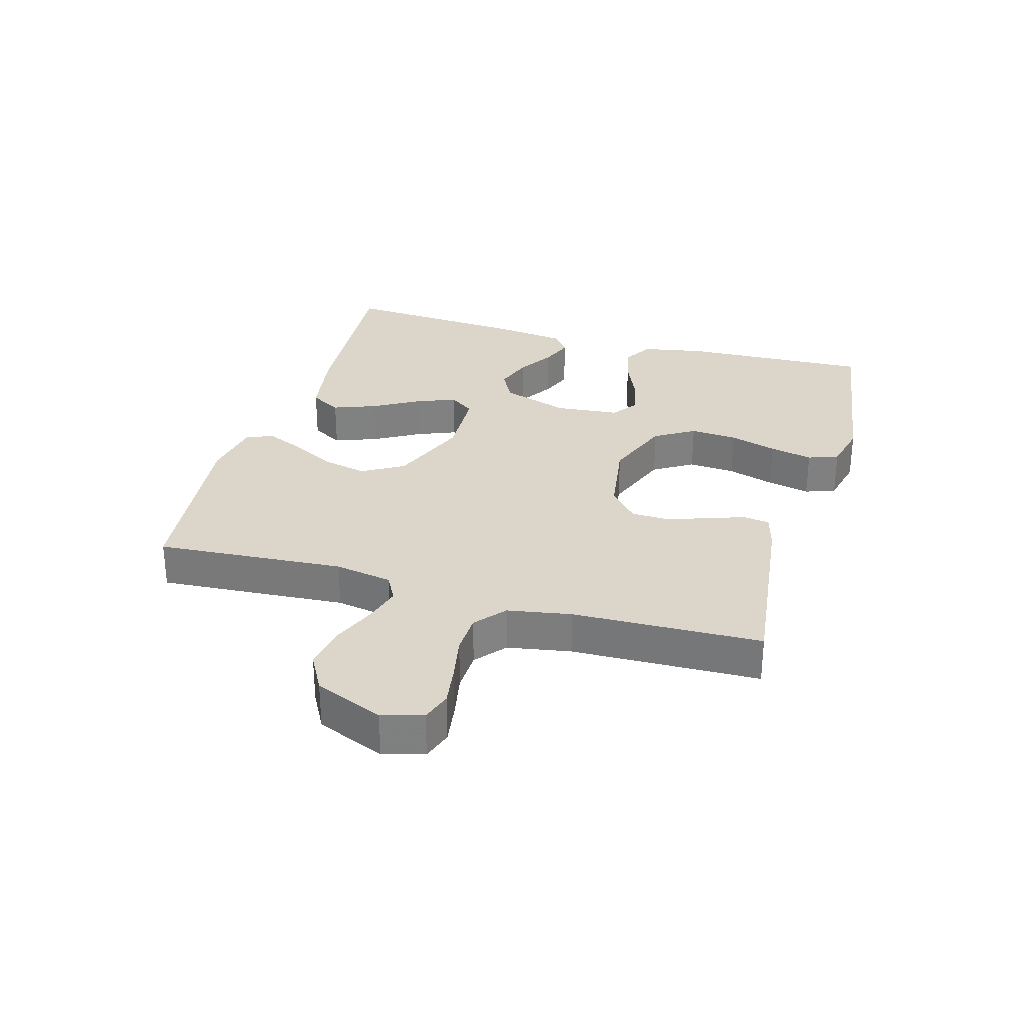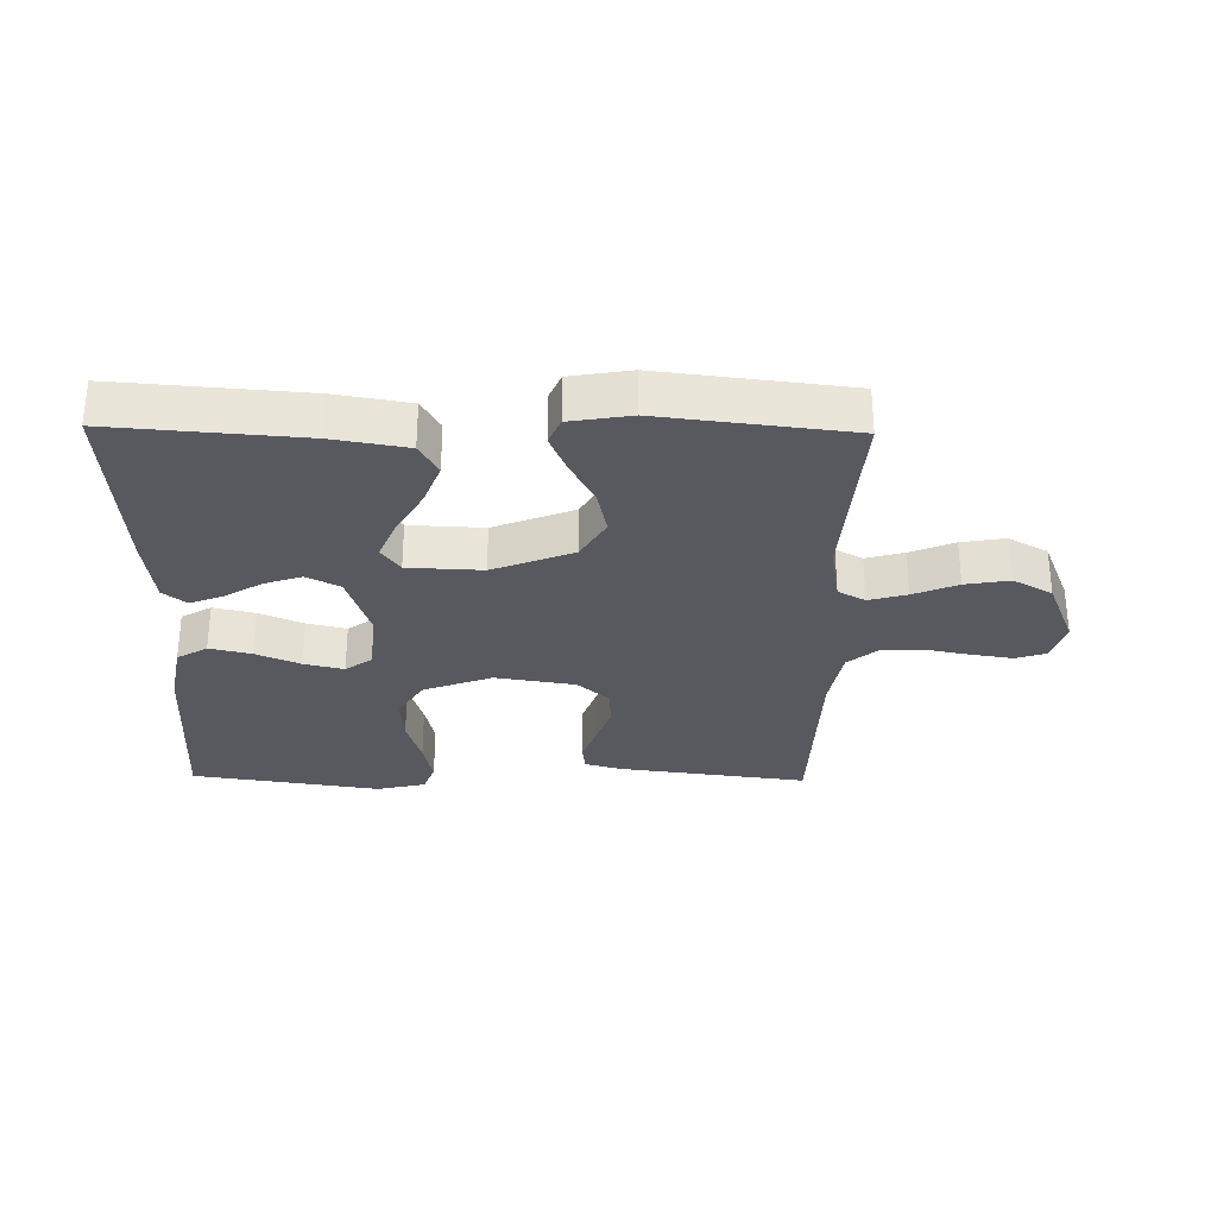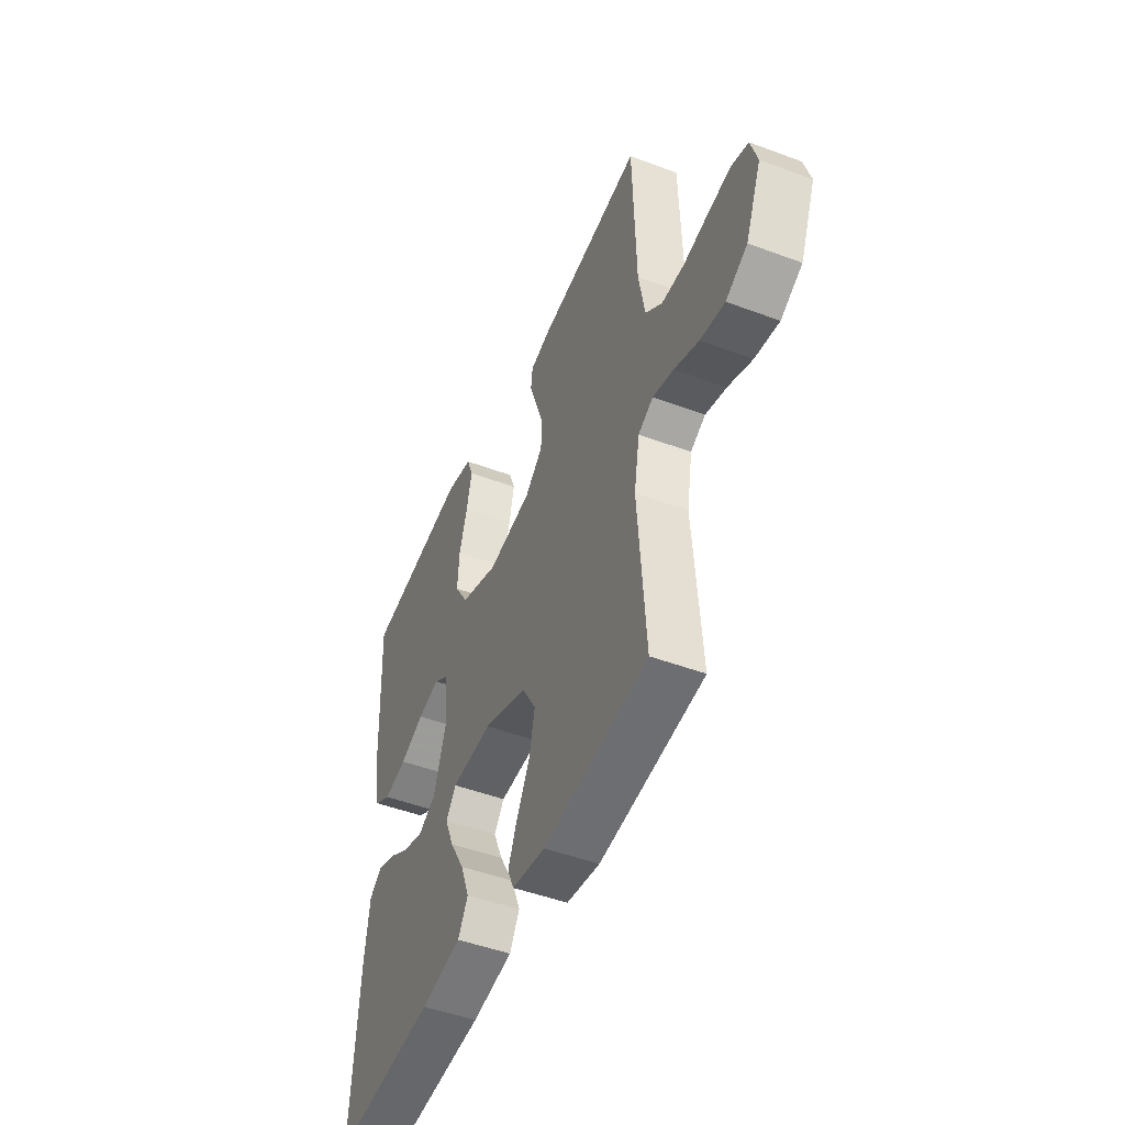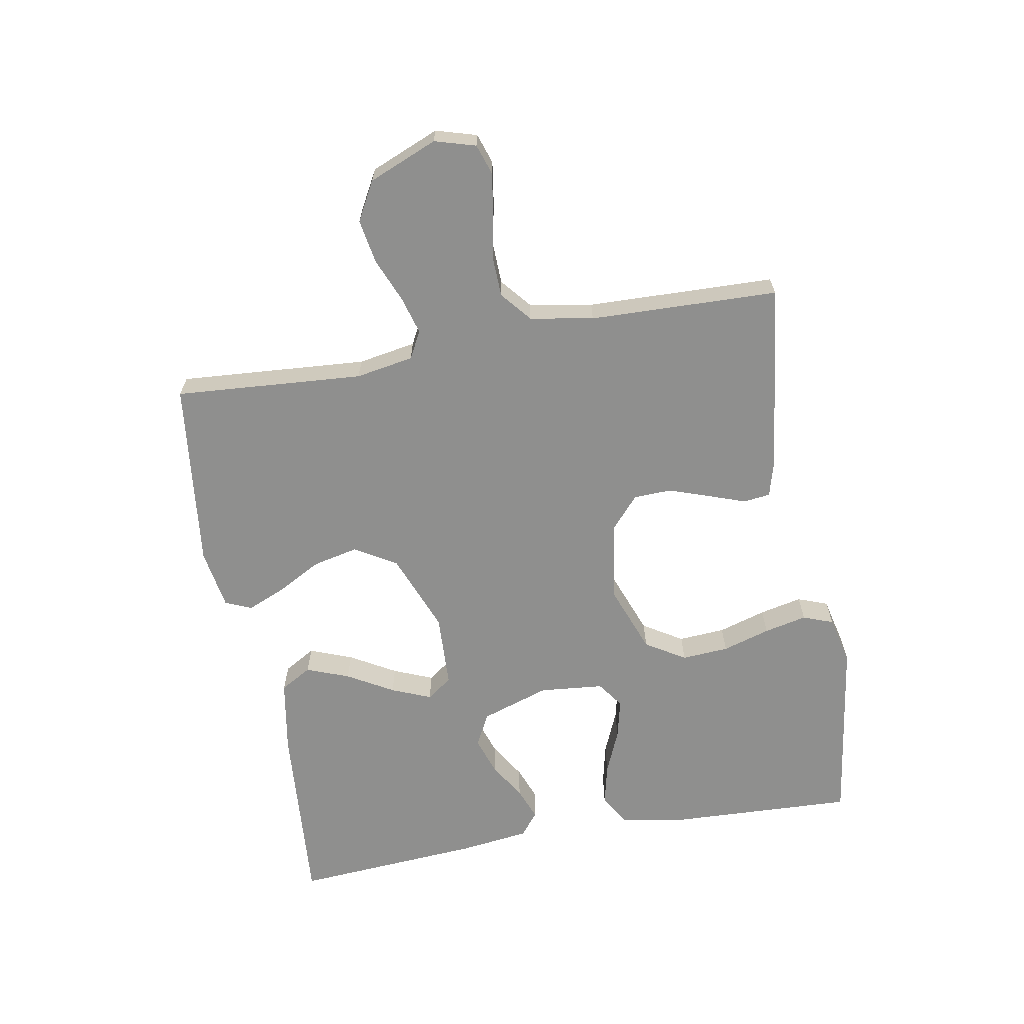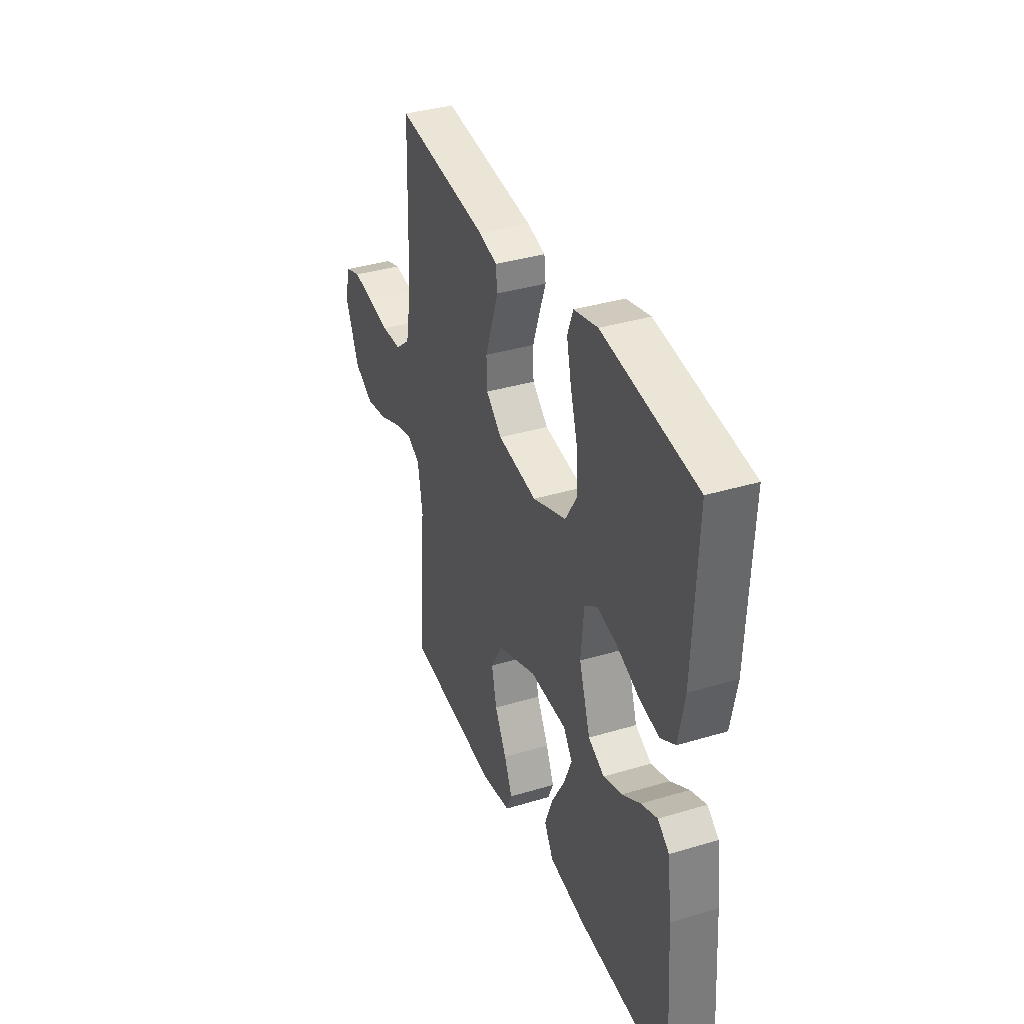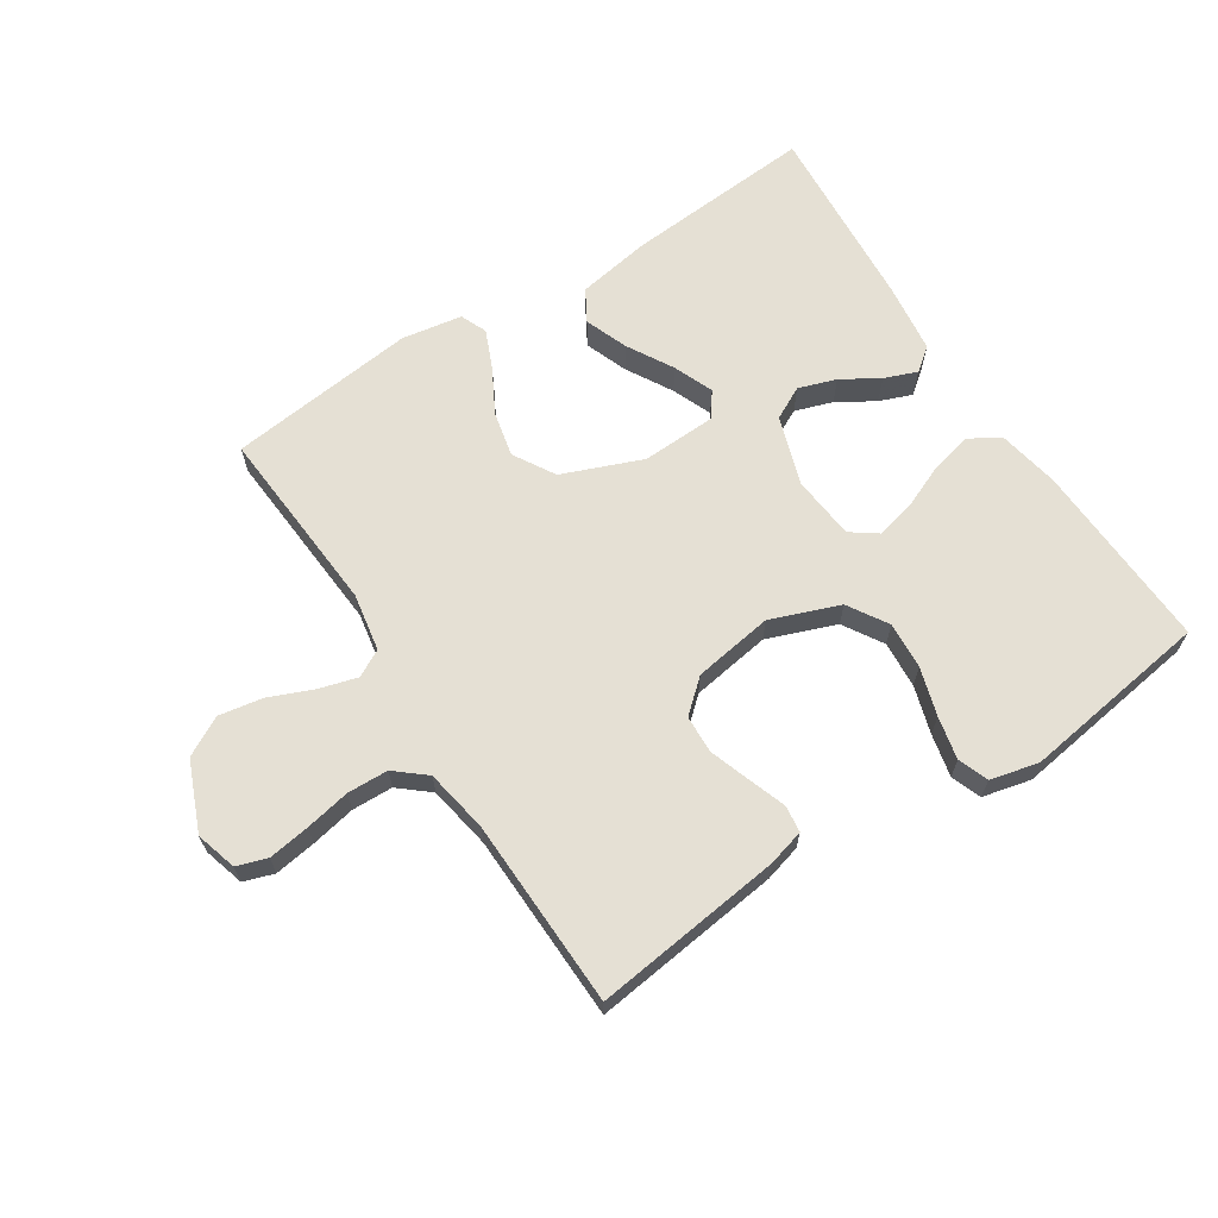
<metadata>
{"format":"obj","ext":"obj","renderer":"f3d","projection":"perspective","resolution":1024,"background":"white","views":[{"elev":30.1,"azim":-73.8,"up":"+Y"},{"elev":-30.3,"azim":179.0,"up":"+Y"},{"elev":-48.0,"azim":-112.8,"up":"+Z"},{"elev":-65.2,"azim":-79.8,"up":"+Y"},{"elev":36.5,"azim":68.6,"up":"+Z"},{"elev":65.6,"azim":-32.8,"up":"+Y"}]}
</metadata>
<code>
v 0.5 0.07 -0.5
v 0.2 0.07 -0.477
v 0.082 0.07 -0.457
v 0.053 0.07 -0.407
v 0.079 0.07 -0.339
v 0.121 0.07 -0.266
v 0.147 0.07 -0.203
v 0.118 0.07 -0.163
v 0 0.07 -0.158
v -0.127 0.07 -0.208
v -0.166 0.07 -0.274
v -0.15 0.07 -0.346
v -0.112 0.07 -0.416
v -0.086 0.07 -0.477
v -0.104 0.07 -0.519
v -0.2 0.07 -0.535
v -0.5 0.07 -0.5
v -0.478 0.07 -0.2
v -0.494 0.07 -0.108
v -0.537 0.07 -0.085
v -0.597 0.07 -0.102
v -0.667 0.07 -0.131
v -0.737 0.07 -0.143
v -0.799 0.07 -0.109
v -0.844 0.07 0
v -0.825 0.07 0.065
v -0.777 0.07 0.081
v -0.711 0.07 0.071
v -0.64 0.07 0.057
v -0.575 0.07 0.059
v -0.527 0.07 0.099
v -0.509 0.07 0.2
v -0.5 0.07 0.5
v -0.2 0.07 0.462
v -0.142 0.07 0.446
v -0.137 0.07 0.403
v -0.158 0.07 0.344
v -0.18 0.07 0.28
v -0.178 0.07 0.22
v -0.127 0.07 0.175
v 0 0.07 0.155
v 0.109 0.07 0.196
v 0.148 0.07 0.259
v 0.143 0.07 0.334
v 0.12 0.07 0.41
v 0.105 0.07 0.478
v 0.123 0.07 0.526
v 0.2 0.07 0.544
v 0.5 0.07 0.5
v 0.487 0.07 0.2
v 0.468 0.07 0.1
v 0.42 0.07 0.072
v 0.354 0.07 0.087
v 0.284 0.07 0.117
v 0.221 0.07 0.132
v 0.179 0.07 0.102
v 0.169 0.07 0
v 0.205 0.07 -0.109
v 0.257 0.07 -0.136
v 0.317 0.07 -0.116
v 0.376 0.07 -0.08
v 0.428 0.07 -0.06
v 0.465 0.07 -0.089
v 0.479 0.07 -0.2
v 0.5 0 -0.5
v 0.2 0 -0.477
v 0.082 0 -0.457
v 0.053 0 -0.407
v 0.079 0 -0.339
v 0.121 0 -0.266
v 0.147 0 -0.203
v 0.118 0 -0.163
v 0 0 -0.158
v -0.127 0 -0.208
v -0.166 0 -0.274
v -0.15 0 -0.346
v -0.112 0 -0.416
v -0.086 0 -0.477
v -0.104 0 -0.519
v -0.2 0 -0.535
v -0.5 0 -0.5
v -0.478 0 -0.2
v -0.494 0 -0.108
v -0.537 0 -0.085
v -0.597 0 -0.102
v -0.667 0 -0.131
v -0.737 0 -0.143
v -0.799 0 -0.109
v -0.844 0 0
v -0.825 0 0.065
v -0.777 0 0.081
v -0.711 0 0.071
v -0.64 0 0.057
v -0.575 0 0.059
v -0.527 0 0.099
v -0.509 0 0.2
v -0.5 0 0.5
v -0.2 0 0.462
v -0.142 0 0.446
v -0.137 0 0.403
v -0.158 0 0.344
v -0.18 0 0.28
v -0.178 0 0.22
v -0.127 0 0.175
v 0 0 0.155
v 0.109 0 0.196
v 0.148 0 0.259
v 0.143 0 0.334
v 0.12 0 0.41
v 0.105 0 0.478
v 0.123 0 0.526
v 0.2 0 0.544
v 0.5 0 0.5
v 0.487 0 0.2
v 0.468 0 0.1
v 0.42 0 0.072
v 0.354 0 0.087
v 0.284 0 0.117
v 0.221 0 0.132
v 0.179 0 0.102
v 0.169 0 0
v 0.205 0 -0.109
v 0.257 0 -0.136
v 0.317 0 -0.116
v 0.376 0 -0.08
v 0.428 0 -0.06
v 0.465 0 -0.089
v 0.479 0 -0.2
f 4 5 6
f 3 4 6
f 2 3 6
f 1 2 6
f 64 1 6
f 63 64 6
f 62 63 6
f 61 62 6
f 60 61 6
f 59 60 6 7
f 58 59 7 8
f 57 58 8 9
f 56 57 9 10
f 52 53 54
f 51 52 54
f 50 51 54
f 49 50 54
f 48 49 54
f 47 48 54
f 46 47 54
f 45 46 54
f 44 45 54
f 43 44 54 55
f 42 43 55 56
f 35 36 37
f 34 35 37
f 33 34 37
f 32 33 37
f 31 32 37 38
f 30 31 38 39
f 27 28 29
f 26 27 29
f 25 26 29
f 24 25 29
f 23 24 29
f 22 23 29
f 21 22 29
f 20 21 29 30
f 30 39 40
f 20 30 40
f 19 20 40
f 16 17 18
f 15 16 18
f 14 15 18
f 13 14 18
f 12 13 18
f 11 12 18 19
f 41 42 56 10
f 19 40 41
f 11 19 41
f 10 11 41
f 70 69 68
f 70 68 67
f 70 67 66
f 70 66 65
f 70 65 128
f 70 128 127
f 70 127 126
f 70 126 125
f 70 125 124
f 71 70 124 123
f 72 71 123 122
f 73 72 122 121
f 74 73 121 120
f 118 117 116
f 118 116 115
f 118 115 114
f 118 114 113
f 118 113 112
f 118 112 111
f 118 111 110
f 118 110 109
f 118 109 108
f 119 118 108 107
f 120 119 107 106
f 101 100 99
f 101 99 98
f 101 98 97
f 101 97 96
f 102 101 96 95
f 103 102 95 94
f 93 92 91
f 93 91 90
f 93 90 89
f 93 89 88
f 93 88 87
f 93 87 86
f 93 86 85
f 94 93 85 84
f 104 103 94
f 104 94 84
f 104 84 83
f 82 81 80
f 82 80 79
f 82 79 78
f 82 78 77
f 82 77 76
f 83 82 76 75
f 74 120 106 105
f 105 104 83
f 105 83 75
f 105 75 74
f 1 65 66 2
f 2 66 67 3
f 3 67 68 4
f 4 68 69 5
f 5 69 70 6
f 6 70 71 7
f 7 71 72 8
f 8 72 73 9
f 9 73 74 10
f 10 74 75 11
f 11 75 76 12
f 12 76 77 13
f 13 77 78 14
f 14 78 79 15
f 15 79 80 16
f 16 80 81 17
f 17 81 82 18
f 18 82 83 19
f 19 83 84 20
f 20 84 85 21
f 21 85 86 22
f 22 86 87 23
f 23 87 88 24
f 24 88 89 25
f 25 89 90 26
f 26 90 91 27
f 27 91 92 28
f 28 92 93 29
f 29 93 94 30
f 30 94 95 31
f 31 95 96 32
f 32 96 97 33
f 33 97 98 34
f 34 98 99 35
f 35 99 100 36
f 36 100 101 37
f 37 101 102 38
f 38 102 103 39
f 39 103 104 40
f 40 104 105 41
f 41 105 106 42
f 42 106 107 43
f 43 107 108 44
f 44 108 109 45
f 45 109 110 46
f 46 110 111 47
f 47 111 112 48
f 48 112 113 49
f 49 113 114 50
f 50 114 115 51
f 51 115 116 52
f 52 116 117 53
f 53 117 118 54
f 54 118 119 55
f 55 119 120 56
f 56 120 121 57
f 57 121 122 58
f 58 122 123 59
f 59 123 124 60
f 60 124 125 61
f 61 125 126 62
f 62 126 127 63
f 63 127 128 64
f 64 128 65 1

</code>
